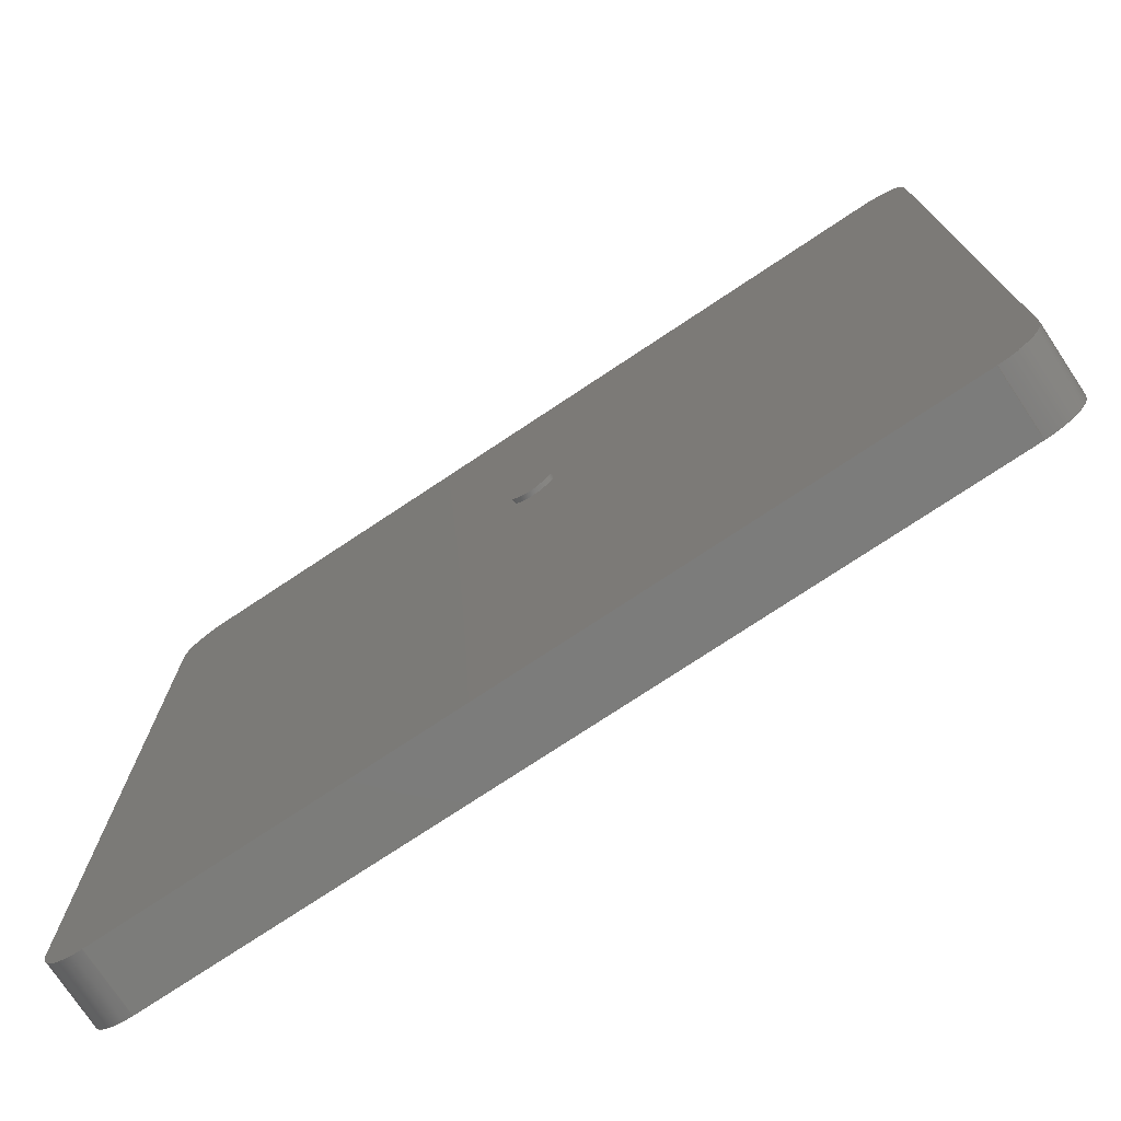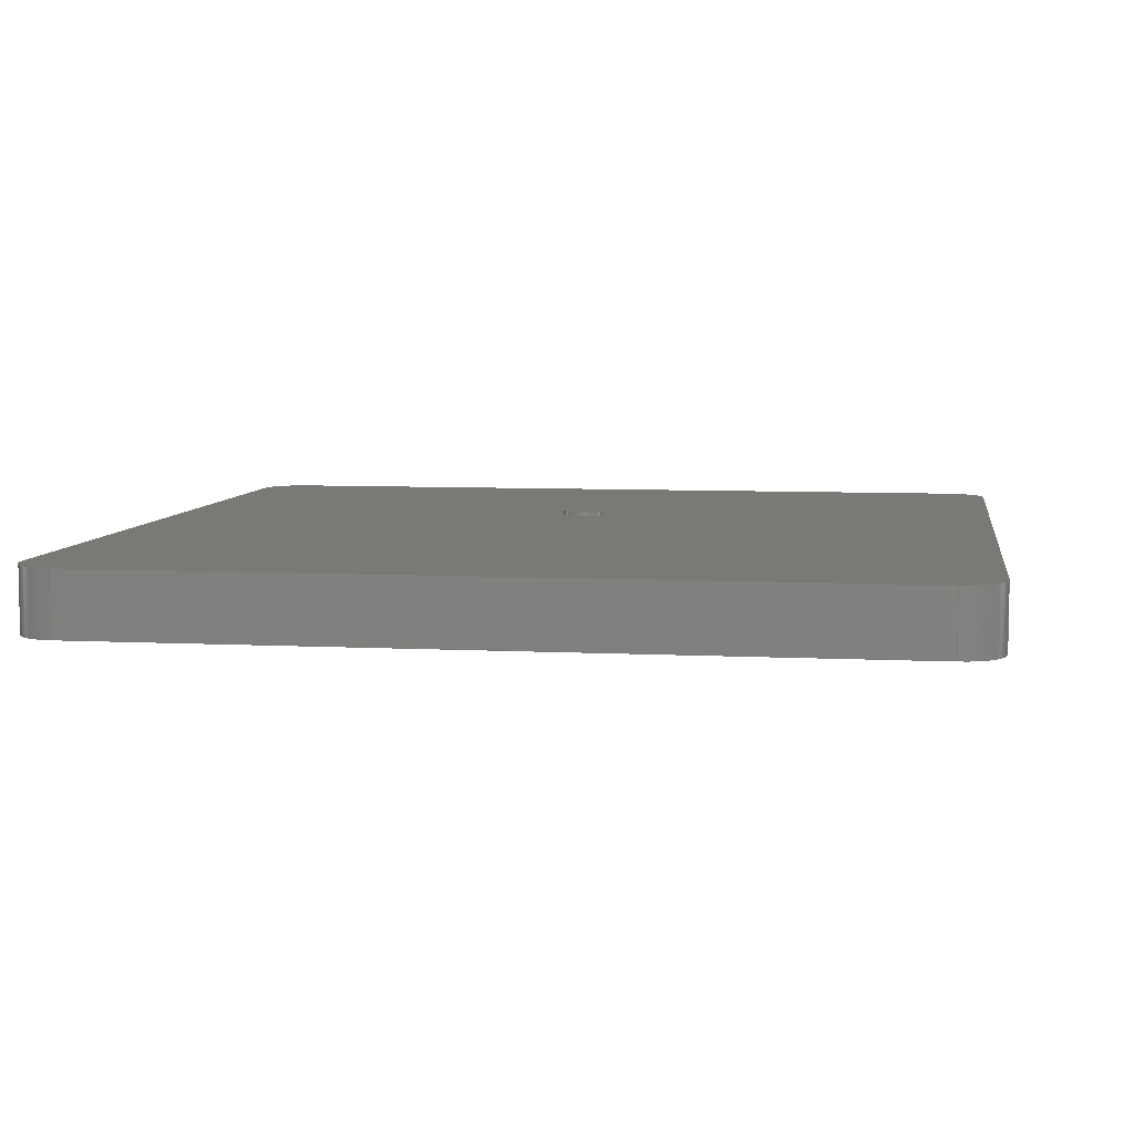
<metadata>
{"format":"step","ext":"stp","renderer":"f3d","projection":"perspective","resolution":1024,"background":"white","views":[{"elev":-75.4,"azim":33.6,"up":"+Y"},{"elev":6.8,"azim":8.6,"up":"+Z"}]}
</metadata>
<code>
ISO-10303-21;
DATA;
#1=SHAPE_REPRESENTATION_RELATIONSHIP('None',
'relationship between GaveDA8F9bpi-None and GaveDA8F9bpi-None',#85,#2);
#2=ADVANCED_BREP_SHAPE_REPRESENTATION('GaveDA8F9bpi-None',(#86),#460);
#3=CC_DESIGN_APPROVAL(#15,(#73));
#4=CC_DESIGN_APPROVAL(#16,(#75));
#5=CC_DESIGN_APPROVAL(#17,(#22));
#6=APPROVAL_PERSON_ORGANIZATION(#60,#15,#9);
#7=APPROVAL_PERSON_ORGANIZATION(#61,#16,#10);
#8=APPROVAL_PERSON_ORGANIZATION(#62,#17,#11);
#9=APPROVAL_ROLE('approver');
#10=APPROVAL_ROLE('approver');
#11=APPROVAL_ROLE('approver');
#12=APPROVAL_DATE_TIME(#30,#15);
#13=APPROVAL_DATE_TIME(#31,#16);
#14=APPROVAL_DATE_TIME(#32,#17);
#15=APPROVAL(#18,' ');
#16=APPROVAL(#19,' ');
#17=APPROVAL(#20,' ');
#18=APPROVAL_STATUS('not_yet_approved');
#19=APPROVAL_STATUS('not_yet_approved');
#20=APPROVAL_STATUS('not_yet_approved');
#21=CC_DESIGN_SECURITY_CLASSIFICATION(#22,(#75));
#22=SECURITY_CLASSIFICATION(' ',' ',#23);
#23=SECURITY_CLASSIFICATION_LEVEL('confidential');
#24=CC_DESIGN_DATE_AND_TIME_ASSIGNMENT(#28,#26,(#73));
#25=CC_DESIGN_DATE_AND_TIME_ASSIGNMENT(#29,#27,(#22));
#26=DATE_TIME_ROLE('creation_date');
#27=DATE_TIME_ROLE('classification_date');
#28=DATE_AND_TIME(#43,#33);
#29=DATE_AND_TIME(#44,#34);
#30=DATE_AND_TIME(#45,#35);
#31=DATE_AND_TIME(#46,#36);
#32=DATE_AND_TIME(#47,#37);
#33=LOCAL_TIME(0,0,0,#38);
#34=LOCAL_TIME(0,0,0,#39);
#35=LOCAL_TIME(0,0,0,#40);
#36=LOCAL_TIME(0,0,0,#41);
#37=LOCAL_TIME(0,0,0,#42);
#38=COORDINATED_UNIVERSAL_TIME_OFFSET(0,0,.BEHIND.);
#39=COORDINATED_UNIVERSAL_TIME_OFFSET(0,0,.BEHIND.);
#40=COORDINATED_UNIVERSAL_TIME_OFFSET(0,0,.BEHIND.);
#41=COORDINATED_UNIVERSAL_TIME_OFFSET(0,0,.BEHIND.);
#42=COORDINATED_UNIVERSAL_TIME_OFFSET(0,0,.BEHIND.);
#43=CALENDAR_DATE(0,1,1);
#44=CALENDAR_DATE(0,1,1);
#45=CALENDAR_DATE(0,1,1);
#46=CALENDAR_DATE(0,1,1);
#47=CALENDAR_DATE(0,1,1);
#48=CC_DESIGN_PERSON_AND_ORGANIZATION_ASSIGNMENT(#56,#52,(#73,#75));
#49=CC_DESIGN_PERSON_AND_ORGANIZATION_ASSIGNMENT(#57,#53,(#77));
#50=CC_DESIGN_PERSON_AND_ORGANIZATION_ASSIGNMENT(#58,#54,(#75));
#51=CC_DESIGN_PERSON_AND_ORGANIZATION_ASSIGNMENT(#59,#55,(#22));
#52=PERSON_AND_ORGANIZATION_ROLE('creator');
#53=PERSON_AND_ORGANIZATION_ROLE('design_owner');
#54=PERSON_AND_ORGANIZATION_ROLE('design_supplier');
#55=PERSON_AND_ORGANIZATION_ROLE('classification_officer');
#56=PERSON_AND_ORGANIZATION(#70,#63);
#57=PERSON_AND_ORGANIZATION(#70,#64);
#58=PERSON_AND_ORGANIZATION(#70,#65);
#59=PERSON_AND_ORGANIZATION(#70,#66);
#60=PERSON_AND_ORGANIZATION(#70,#67);
#61=PERSON_AND_ORGANIZATION(#70,#68);
#62=PERSON_AND_ORGANIZATION(#70,#69);
#63=ORGANIZATION(' ',' ',' ');
#64=ORGANIZATION(' ',' ',' ');
#65=ORGANIZATION(' ',' ',' ');
#66=ORGANIZATION(' ',' ',' ');
#67=ORGANIZATION(' ',' ',' ');
#68=ORGANIZATION(' ',' ',' ');
#69=ORGANIZATION(' ',' ',' ');
#70=PERSON(' ',' ',' ',(' '),$,$);
#71=SHAPE_DEFINITION_REPRESENTATION(#72,#85);
#72=PRODUCT_DEFINITION_SHAPE('','',#73);
#73=PRODUCT_DEFINITION(' ','',#75,#74);
#74=DESIGN_CONTEXT('',#84,'design');
#75=PRODUCT_DEFINITION_FORMATION_WITH_SPECIFIED_SOURCE(' ',' ',#77,.NOT_KNOWN.);
#76=PRODUCT_RELATED_PRODUCT_CATEGORY('detail','',(#77));
#77=PRODUCT('GaveDA8F9bpi','GaveDA8F9bpi',' ',(#82));
#78=PRODUCT_CATEGORY_RELATIONSHIP(' ',' ',#80,#81);
#79=PRODUCT_CATEGORY_RELATIONSHIP('','',#81,#76);
#80=PRODUCT_CATEGORY('part',' ');
#81=PRODUCT_CATEGORY(' ','');
#82=MECHANICAL_CONTEXT(' ',#84,'mechanical');
#83=APPLICATION_PROTOCOL_DEFINITION('international standard',
'config_control_design',1994,#84);
#84=APPLICATION_CONTEXT(
'configuration controlled 3D designs of mechanical parts and assemblies
');
#85=SHAPE_REPRESENTATION('GaveDA8F9bpi-None',(#300),#460);
#86=MANIFOLD_SOLID_BREP('',#87);
#87=CLOSED_SHELL('',(#94,#95,#96,#97,#98,#99,#100,#101,#102,#103,#104,
#105,#106,#107));
#88=CYLINDRICAL_SURFACE('',#317,4);
#89=CYLINDRICAL_SURFACE('',#318,4);
#90=CYLINDRICAL_SURFACE('',#319,4);
#91=CYLINDRICAL_SURFACE('',#320,4);
#92=CYLINDRICAL_SURFACE('',#322,0.45);
#93=CYLINDRICAL_SURFACE('',#325,2);
#94=ADVANCED_FACE('',(#122,#116),#108,.T.);
#95=ADVANCED_FACE('',(#123,#117),#109,.T.);
#96=ADVANCED_FACE('',(#124),#110,.T.);
#97=ADVANCED_FACE('',(#125),#111,.T.);
#98=ADVANCED_FACE('',(#126),#112,.T.);
#99=ADVANCED_FACE('',(#127),#113,.T.);
#100=ADVANCED_FACE('',(#128),#88,.T.);
#101=ADVANCED_FACE('',(#129),#89,.T.);
#102=ADVANCED_FACE('',(#130),#90,.T.);
#103=ADVANCED_FACE('',(#131),#91,.T.);
#104=ADVANCED_FACE('',(#118,#119),#92,.T.);
#105=ADVANCED_FACE('',(#132),#114,.T.);
#106=ADVANCED_FACE('',(#120,#121),#93,.T.);
#107=ADVANCED_FACE('',(#133),#115,.T.);
#108=PLANE('',#306);
#109=PLANE('',#312);
#110=PLANE('',#313);
#111=PLANE('',#314);
#112=PLANE('',#315);
#113=PLANE('',#316);
#114=PLANE('',#323);
#115=PLANE('',#326);
#116=FACE_BOUND('',#135,.T.);
#117=FACE_BOUND('',#137,.T.);
#118=FACE_BOUND('',#146,.T.);
#119=FACE_BOUND('',#147,.T.);
#120=FACE_BOUND('',#149,.T.);
#121=FACE_BOUND('',#150,.T.);
#122=FACE_OUTER_BOUND('',#134,.T.);
#123=FACE_OUTER_BOUND('',#136,.T.);
#124=FACE_OUTER_BOUND('',#138,.T.);
#125=FACE_OUTER_BOUND('',#139,.T.);
#126=FACE_OUTER_BOUND('',#140,.T.);
#127=FACE_OUTER_BOUND('',#141,.T.);
#128=FACE_OUTER_BOUND('',#142,.T.);
#129=FACE_OUTER_BOUND('',#143,.T.);
#130=FACE_OUTER_BOUND('',#144,.T.);
#131=FACE_OUTER_BOUND('',#145,.T.);
#132=FACE_OUTER_BOUND('',#148,.T.);
#133=FACE_OUTER_BOUND('',#151,.T.);
#134=EDGE_LOOP('',(#164,#165,#166,#167,#168,#169,#170,#171));
#135=EDGE_LOOP('',(#172));
#136=EDGE_LOOP('',(#173,#174,#175,#176,#177,#178,#179,#180));
#137=EDGE_LOOP('',(#181));
#138=EDGE_LOOP('',(#182,#183,#184,#185));
#139=EDGE_LOOP('',(#186,#187,#188,#189));
#140=EDGE_LOOP('',(#190,#191,#192,#193));
#141=EDGE_LOOP('',(#194,#195,#196,#197));
#142=EDGE_LOOP('',(#198,#199,#200,#201));
#143=EDGE_LOOP('',(#202,#203,#204,#205));
#144=EDGE_LOOP('',(#206,#207,#208,#209));
#145=EDGE_LOOP('',(#210,#211,#212,#213));
#146=EDGE_LOOP('',(#214));
#147=EDGE_LOOP('',(#215));
#148=EDGE_LOOP('',(#216));
#149=EDGE_LOOP('',(#217));
#150=EDGE_LOOP('',(#218));
#151=EDGE_LOOP('',(#219));
#152=CIRCLE('',#301,4);
#153=CIRCLE('',#302,4);
#154=CIRCLE('',#303,4);
#155=CIRCLE('',#304,4);
#156=CIRCLE('',#305,2);
#157=CIRCLE('',#307,4);
#158=CIRCLE('',#308,4);
#159=CIRCLE('',#309,4);
#160=CIRCLE('',#310,4);
#161=CIRCLE('',#311,0.45);
#162=CIRCLE('',#321,0.45);
#163=CIRCLE('',#324,2);
#164=ORIENTED_EDGE('',*,*,#240,.F.);
#165=ORIENTED_EDGE('',*,*,#241,.T.);
#166=ORIENTED_EDGE('',*,*,#242,.F.);
#167=ORIENTED_EDGE('',*,*,#243,.T.);
#168=ORIENTED_EDGE('',*,*,#244,.F.);
#169=ORIENTED_EDGE('',*,*,#245,.T.);
#170=ORIENTED_EDGE('',*,*,#246,.F.);
#171=ORIENTED_EDGE('',*,*,#247,.T.);
#172=ORIENTED_EDGE('',*,*,#248,.F.);
#173=ORIENTED_EDGE('',*,*,#249,.F.);
#174=ORIENTED_EDGE('',*,*,#250,.T.);
#175=ORIENTED_EDGE('',*,*,#251,.F.);
#176=ORIENTED_EDGE('',*,*,#252,.T.);
#177=ORIENTED_EDGE('',*,*,#253,.F.);
#178=ORIENTED_EDGE('',*,*,#254,.T.);
#179=ORIENTED_EDGE('',*,*,#255,.F.);
#180=ORIENTED_EDGE('',*,*,#256,.T.);
#181=ORIENTED_EDGE('',*,*,#257,.T.);
#182=ORIENTED_EDGE('',*,*,#242,.T.);
#183=ORIENTED_EDGE('',*,*,#258,.T.);
#184=ORIENTED_EDGE('',*,*,#249,.T.);
#185=ORIENTED_EDGE('',*,*,#259,.T.);
#186=ORIENTED_EDGE('',*,*,#251,.T.);
#187=ORIENTED_EDGE('',*,*,#260,.T.);
#188=ORIENTED_EDGE('',*,*,#240,.T.);
#189=ORIENTED_EDGE('',*,*,#261,.T.);
#190=ORIENTED_EDGE('',*,*,#253,.T.);
#191=ORIENTED_EDGE('',*,*,#262,.T.);
#192=ORIENTED_EDGE('',*,*,#246,.T.);
#193=ORIENTED_EDGE('',*,*,#263,.T.);
#194=ORIENTED_EDGE('',*,*,#255,.T.);
#195=ORIENTED_EDGE('',*,*,#264,.T.);
#196=ORIENTED_EDGE('',*,*,#244,.T.);
#197=ORIENTED_EDGE('',*,*,#265,.T.);
#198=ORIENTED_EDGE('',*,*,#250,.F.);
#199=ORIENTED_EDGE('',*,*,#258,.F.);
#200=ORIENTED_EDGE('',*,*,#241,.F.);
#201=ORIENTED_EDGE('',*,*,#260,.F.);
#202=ORIENTED_EDGE('',*,*,#252,.F.);
#203=ORIENTED_EDGE('',*,*,#261,.F.);
#204=ORIENTED_EDGE('',*,*,#247,.F.);
#205=ORIENTED_EDGE('',*,*,#262,.F.);
#206=ORIENTED_EDGE('',*,*,#254,.F.);
#207=ORIENTED_EDGE('',*,*,#263,.F.);
#208=ORIENTED_EDGE('',*,*,#245,.F.);
#209=ORIENTED_EDGE('',*,*,#264,.F.);
#210=ORIENTED_EDGE('',*,*,#256,.F.);
#211=ORIENTED_EDGE('',*,*,#265,.F.);
#212=ORIENTED_EDGE('',*,*,#243,.F.);
#213=ORIENTED_EDGE('',*,*,#259,.F.);
#214=ORIENTED_EDGE('',*,*,#257,.F.);
#215=ORIENTED_EDGE('',*,*,#266,.F.);
#216=ORIENTED_EDGE('',*,*,#266,.T.);
#217=ORIENTED_EDGE('',*,*,#267,.F.);
#218=ORIENTED_EDGE('',*,*,#248,.T.);
#219=ORIENTED_EDGE('',*,*,#267,.T.);
#220=VERTEX_POINT('',#399);
#221=VERTEX_POINT('',#400);
#222=VERTEX_POINT('',#402);
#223=VERTEX_POINT('',#404);
#224=VERTEX_POINT('',#406);
#225=VERTEX_POINT('',#408);
#226=VERTEX_POINT('',#410);
#227=VERTEX_POINT('',#412);
#228=VERTEX_POINT('',#415);
#229=VERTEX_POINT('',#418);
#230=VERTEX_POINT('',#419);
#231=VERTEX_POINT('',#421);
#232=VERTEX_POINT('',#423);
#233=VERTEX_POINT('',#425);
#234=VERTEX_POINT('',#427);
#235=VERTEX_POINT('',#429);
#236=VERTEX_POINT('',#431);
#237=VERTEX_POINT('',#434);
#238=VERTEX_POINT('',#453);
#239=VERTEX_POINT('',#457);
#240=EDGE_CURVE('',#220,#221,#268,.T.);
#241=EDGE_CURVE('',#220,#222,#152,.T.);
#242=EDGE_CURVE('',#223,#222,#269,.T.);
#243=EDGE_CURVE('',#223,#224,#153,.T.);
#244=EDGE_CURVE('',#225,#224,#270,.T.);
#245=EDGE_CURVE('',#225,#226,#154,.T.);
#246=EDGE_CURVE('',#227,#226,#271,.T.);
#247=EDGE_CURVE('',#227,#221,#155,.T.);
#248=EDGE_CURVE('',#228,#228,#156,.T.);
#249=EDGE_CURVE('',#229,#230,#272,.T.);
#250=EDGE_CURVE('',#229,#231,#157,.T.);
#251=EDGE_CURVE('',#232,#231,#273,.T.);
#252=EDGE_CURVE('',#232,#233,#158,.T.);
#253=EDGE_CURVE('',#234,#233,#274,.T.);
#254=EDGE_CURVE('',#234,#235,#159,.T.);
#255=EDGE_CURVE('',#236,#235,#275,.T.);
#256=EDGE_CURVE('',#236,#230,#160,.T.);
#257=EDGE_CURVE('',#237,#237,#161,.T.);
#258=EDGE_CURVE('',#222,#229,#276,.T.);
#259=EDGE_CURVE('',#230,#223,#277,.T.);
#260=EDGE_CURVE('',#231,#220,#278,.T.);
#261=EDGE_CURVE('',#221,#232,#279,.T.);
#262=EDGE_CURVE('',#233,#227,#280,.T.);
#263=EDGE_CURVE('',#226,#234,#281,.T.);
#264=EDGE_CURVE('',#235,#225,#282,.T.);
#265=EDGE_CURVE('',#224,#236,#283,.T.);
#266=EDGE_CURVE('',#238,#238,#162,.T.);
#267=EDGE_CURVE('',#239,#239,#163,.T.);
#268=LINE('',#398,#284);
#269=LINE('',#403,#285);
#270=LINE('',#407,#286);
#271=LINE('',#411,#287);
#272=LINE('',#417,#288);
#273=LINE('',#422,#289);
#274=LINE('',#426,#290);
#275=LINE('',#430,#291);
#276=LINE('',#436,#292);
#277=LINE('',#437,#293);
#278=LINE('',#439,#294);
#279=LINE('',#440,#295);
#280=LINE('',#442,#296);
#281=LINE('',#443,#297);
#282=LINE('',#445,#298);
#283=LINE('',#446,#299);
#284=VECTOR('',#329,1);
#285=VECTOR('',#332,1);
#286=VECTOR('',#335,1);
#287=VECTOR('',#338,1);
#288=VECTOR('',#345,1);
#289=VECTOR('',#348,1);
#290=VECTOR('',#351,1);
#291=VECTOR('',#354,1);
#292=VECTOR('',#361,1);
#293=VECTOR('',#362,1);
#294=VECTOR('',#365,1);
#295=VECTOR('',#366,1);
#296=VECTOR('',#369,1);
#297=VECTOR('',#370,1);
#298=VECTOR('',#373,1);
#299=VECTOR('',#374,1);
#300=AXIS2_PLACEMENT_3D('',#397,#327,#328);
#301=AXIS2_PLACEMENT_3D('',#401,#330,#331);
#302=AXIS2_PLACEMENT_3D('',#405,#333,#334);
#303=AXIS2_PLACEMENT_3D('',#409,#336,#337);
#304=AXIS2_PLACEMENT_3D('',#413,#339,#340);
#305=AXIS2_PLACEMENT_3D('',#414,#341,#342);
#306=AXIS2_PLACEMENT_3D('',#416,#343,#344);
#307=AXIS2_PLACEMENT_3D('',#420,#346,#347);
#308=AXIS2_PLACEMENT_3D('',#424,#349,#350);
#309=AXIS2_PLACEMENT_3D('',#428,#352,#353);
#310=AXIS2_PLACEMENT_3D('',#432,#355,#356);
#311=AXIS2_PLACEMENT_3D('',#433,#357,#358);
#312=AXIS2_PLACEMENT_3D('',#435,#359,#360);
#313=AXIS2_PLACEMENT_3D('',#438,#363,#364);
#314=AXIS2_PLACEMENT_3D('',#441,#367,#368);
#315=AXIS2_PLACEMENT_3D('',#444,#371,#372);
#316=AXIS2_PLACEMENT_3D('',#447,#375,#376);
#317=AXIS2_PLACEMENT_3D('',#448,#377,#378);
#318=AXIS2_PLACEMENT_3D('',#449,#379,#380);
#319=AXIS2_PLACEMENT_3D('',#450,#381,#382);
#320=AXIS2_PLACEMENT_3D('',#451,#383,#384);
#321=AXIS2_PLACEMENT_3D('',#452,#385,#386);
#322=AXIS2_PLACEMENT_3D('',#454,#387,#388);
#323=AXIS2_PLACEMENT_3D('',#455,#389,#390);
#324=AXIS2_PLACEMENT_3D('',#456,#391,#392);
#325=AXIS2_PLACEMENT_3D('',#458,#393,#394);
#326=AXIS2_PLACEMENT_3D('',#459,#395,#396);
#327=DIRECTION('',(0,0,1));
#328=DIRECTION('',(1,0,0));
#329=DIRECTION('',(0,1,0));
#330=DIRECTION('',(0,0,1));
#331=DIRECTION('',(1,0,0));
#332=DIRECTION('',(-1,0,0));
#333=DIRECTION('',(0,0,1));
#334=DIRECTION('',(1,0,0));
#335=DIRECTION('',(0,-1,0));
#336=DIRECTION('',(0,0,1));
#337=DIRECTION('',(1,0,0));
#338=DIRECTION('',(1,0,0));
#339=DIRECTION('',(0,0,1));
#340=DIRECTION('',(1,0,0));
#341=DIRECTION('',(0,0,1));
#342=DIRECTION('',(1,0,0));
#343=DIRECTION('',(0,0,1));
#344=DIRECTION('',(1,0,0));
#345=DIRECTION('',(1,0,0));
#346=DIRECTION('',(0,0,-1));
#347=DIRECTION('',(-1,0,0));
#348=DIRECTION('',(0,-1,0));
#349=DIRECTION('',(0,0,-1));
#350=DIRECTION('',(-1,0,0));
#351=DIRECTION('',(-1,0,0));
#352=DIRECTION('',(0,0,-1));
#353=DIRECTION('',(-1,0,0));
#354=DIRECTION('',(0,1,0));
#355=DIRECTION('',(0,0,-1));
#356=DIRECTION('',(-1,0,0));
#357=DIRECTION('',(0,0,1));
#358=DIRECTION('',(-1,0,0));
#359=DIRECTION('',(0,0,-1));
#360=DIRECTION('',(-1,0,0));
#361=DIRECTION('',(0,0,-1));
#362=DIRECTION('',(0,0,1));
#363=DIRECTION('',(0,-1,0));
#364=DIRECTION('',(0,0,-1));
#365=DIRECTION('',(0,0,1));
#366=DIRECTION('',(0,0,-1));
#367=DIRECTION('',(-1,0,0));
#368=DIRECTION('',(0,0,1));
#369=DIRECTION('',(0,0,1));
#370=DIRECTION('',(0,0,-1));
#371=DIRECTION('',(0,1,0));
#372=DIRECTION('',(0,0,1));
#373=DIRECTION('',(0,0,1));
#374=DIRECTION('',(0,0,-1));
#375=DIRECTION('',(1,0,0));
#376=DIRECTION('',(0,0,-1));
#377=DIRECTION('',(0,0,1));
#378=DIRECTION('',(1,0,0));
#379=DIRECTION('',(0,0,1));
#380=DIRECTION('',(1,0,0));
#381=DIRECTION('',(0,0,1));
#382=DIRECTION('',(1,0,0));
#383=DIRECTION('',(0,0,1));
#384=DIRECTION('',(1,0,0));
#385=DIRECTION('',(0,0,-1));
#386=DIRECTION('',(1,0,0));
#387=DIRECTION('',(0,0,1));
#388=DIRECTION('',(1,0,0));
#389=DIRECTION('',(0,0,-1));
#390=DIRECTION('',(-1,0,0));
#391=DIRECTION('',(0,0,1));
#392=DIRECTION('',(1,0,0));
#393=DIRECTION('',(0,0,-1));
#394=DIRECTION('',(-1,0,0));
#395=DIRECTION('',(0,0,1));
#396=DIRECTION('',(1,0,0));
#397=CARTESIAN_POINT('',(0,0,0));
#398=CARTESIAN_POINT('',(0,41,6));
#399=CARTESIAN_POINT('',(0,4,6));
#400=CARTESIAN_POINT('',(0,78,6));
#401=CARTESIAN_POINT('',(4,4,6));
#402=CARTESIAN_POINT('',(4,0,6));
#403=CARTESIAN_POINT('',(41,0,6));
#404=CARTESIAN_POINT('',(78,0,6));
#405=CARTESIAN_POINT('',(78,4,6));
#406=CARTESIAN_POINT('',(82,4,6));
#407=CARTESIAN_POINT('',(82,41,6));
#408=CARTESIAN_POINT('',(82,78,6));
#409=CARTESIAN_POINT('',(78,78,6));
#410=CARTESIAN_POINT('',(78,82,6));
#411=CARTESIAN_POINT('',(41,82,6));
#412=CARTESIAN_POINT('',(4,82,6));
#413=CARTESIAN_POINT('',(4,78,6));
#414=CARTESIAN_POINT('',(41,52,6));
#415=CARTESIAN_POINT('',(43,52,6));
#416=CARTESIAN_POINT('',(41,41,6));
#417=CARTESIAN_POINT('',(41,0,0));
#418=CARTESIAN_POINT('',(4,0,0));
#419=CARTESIAN_POINT('',(78,0,0));
#420=CARTESIAN_POINT('',(4,4,0));
#421=CARTESIAN_POINT('',(0,4,0));
#422=CARTESIAN_POINT('',(0,41,0));
#423=CARTESIAN_POINT('',(0,78,0));
#424=CARTESIAN_POINT('',(4,78,0));
#425=CARTESIAN_POINT('',(4,82,0));
#426=CARTESIAN_POINT('',(41,82,0));
#427=CARTESIAN_POINT('',(78,82,0));
#428=CARTESIAN_POINT('',(78,78,0));
#429=CARTESIAN_POINT('',(82,78,0));
#430=CARTESIAN_POINT('',(82,41,0));
#431=CARTESIAN_POINT('',(82,4,0));
#432=CARTESIAN_POINT('',(78,4,0));
#433=CARTESIAN_POINT('',(41,52,0));
#434=CARTESIAN_POINT('',(40.55,52,0));
#435=CARTESIAN_POINT('',(41,41,0));
#436=CARTESIAN_POINT('',(4,0,0));
#437=CARTESIAN_POINT('',(78,0,0));
#438=CARTESIAN_POINT('',(41,0,0));
#439=CARTESIAN_POINT('',(0,4,0));
#440=CARTESIAN_POINT('',(0,78,0));
#441=CARTESIAN_POINT('',(0,41,0));
#442=CARTESIAN_POINT('',(4,82,0));
#443=CARTESIAN_POINT('',(78,82,0));
#444=CARTESIAN_POINT('',(41,82,0));
#445=CARTESIAN_POINT('',(82,78,0));
#446=CARTESIAN_POINT('',(82,4,0));
#447=CARTESIAN_POINT('',(82,41,0));
#448=CARTESIAN_POINT('',(4,4,0));
#449=CARTESIAN_POINT('',(4,78,0));
#450=CARTESIAN_POINT('',(78,78,0));
#451=CARTESIAN_POINT('',(78,4,0));
#452=CARTESIAN_POINT('',(41,52,-2.7));
#453=CARTESIAN_POINT('',(41.45,52,-2.7));
#454=CARTESIAN_POINT('',(41,52,-2.7));
#455=CARTESIAN_POINT('',(41,52,-2.7));
#456=CARTESIAN_POINT('',(41,52,6.5));
#457=CARTESIAN_POINT('',(43,52,6.5));
#458=CARTESIAN_POINT('',(41,52,6.5));
#459=CARTESIAN_POINT('',(41,52,6.5));
#460=(
GEOMETRIC_REPRESENTATION_CONTEXT(3)
GLOBAL_UNCERTAINTY_ASSIGNED_CONTEXT((#461))
GLOBAL_UNIT_ASSIGNED_CONTEXT((#467,#463,#462))
REPRESENTATION_CONTEXT('Antena','TOP_LEVEL_ASSEMBLY_PART')
);
#461=UNCERTAINTY_MEASURE_WITH_UNIT(LENGTH_MEASURE(2e-05),#467,
'DISTANCE_ACCURACY_VALUE','Maximum Tolerance applied to model');
#462=(
NAMED_UNIT(*)
SI_UNIT($,.STERADIAN.)
SOLID_ANGLE_UNIT()
);
#463=(
CONVERSION_BASED_UNIT('DEGREE',#465)
NAMED_UNIT(#464)
PLANE_ANGLE_UNIT()
);
#464=DIMENSIONAL_EXPONENTS(0,0,0,0,0,0,0);
#465=PLANE_ANGLE_MEASURE_WITH_UNIT(PLANE_ANGLE_MEASURE(0.01745),#466);
#466=(
NAMED_UNIT(*)
PLANE_ANGLE_UNIT()
SI_UNIT($,.RADIAN.)
);
#467=(
LENGTH_UNIT()
NAMED_UNIT(*)
SI_UNIT(.MILLI.,.METRE.)
);
ENDSEC;
END-ISO-10303-21;

</code>
